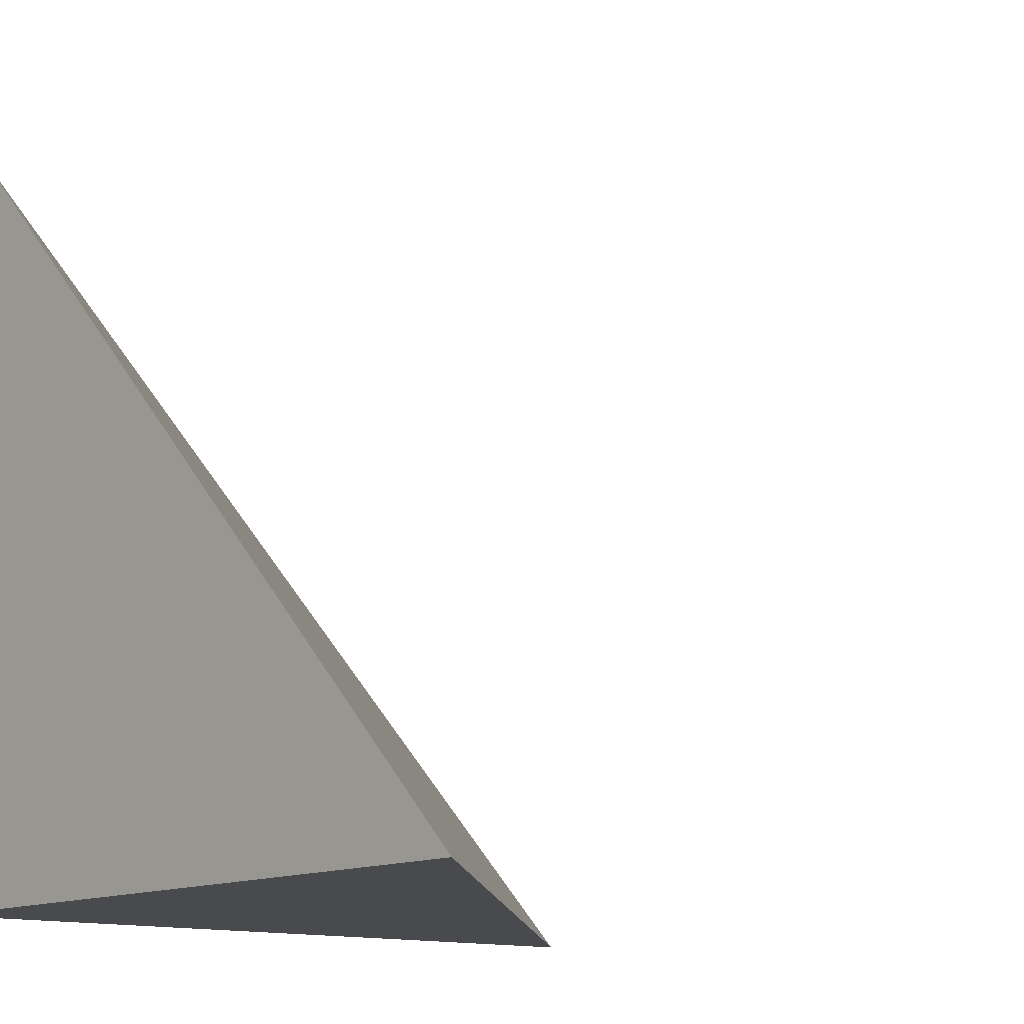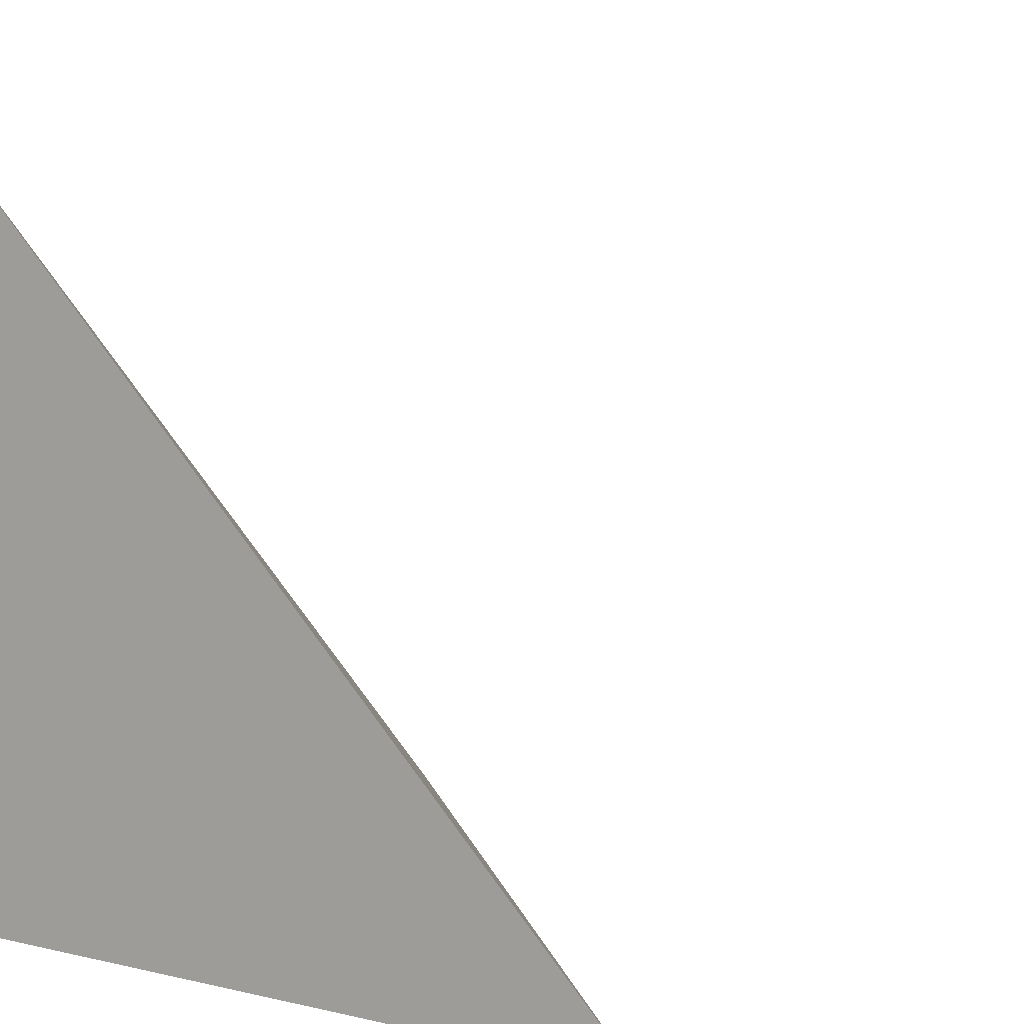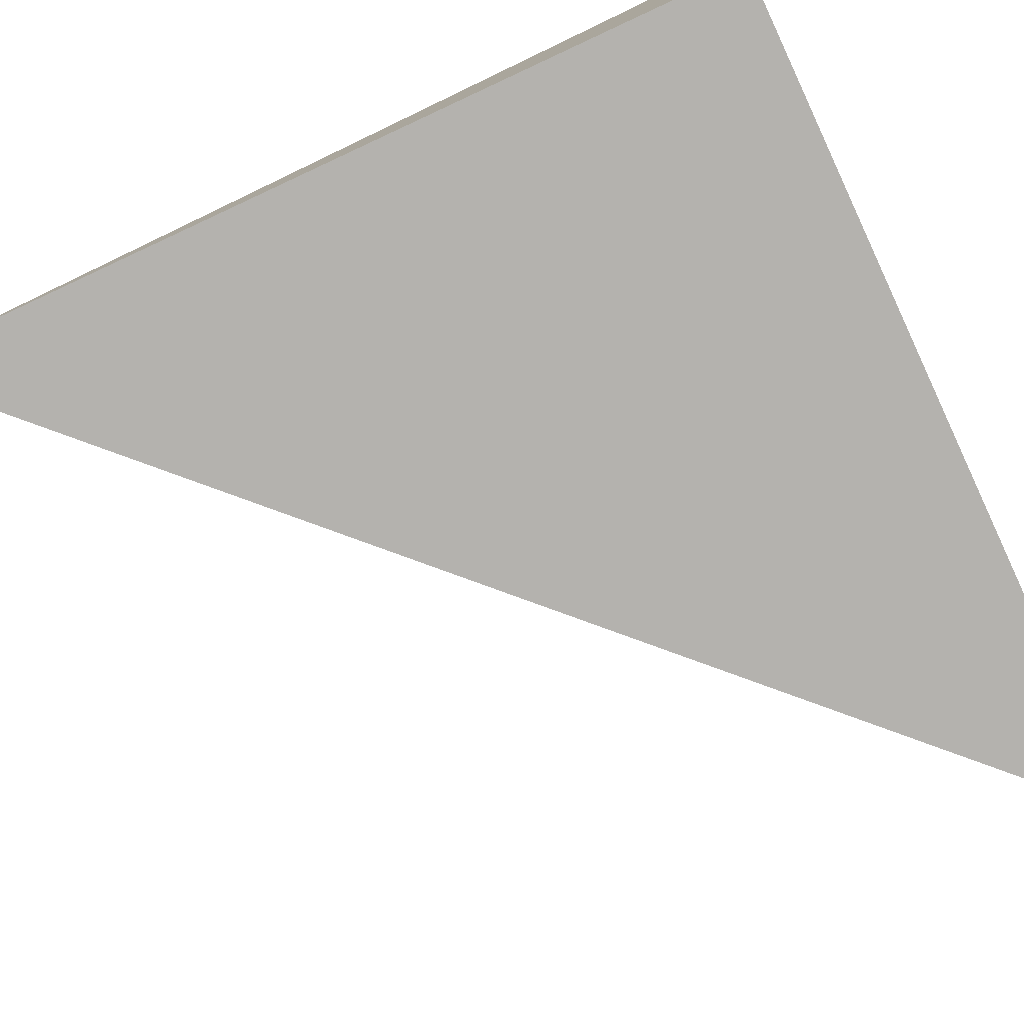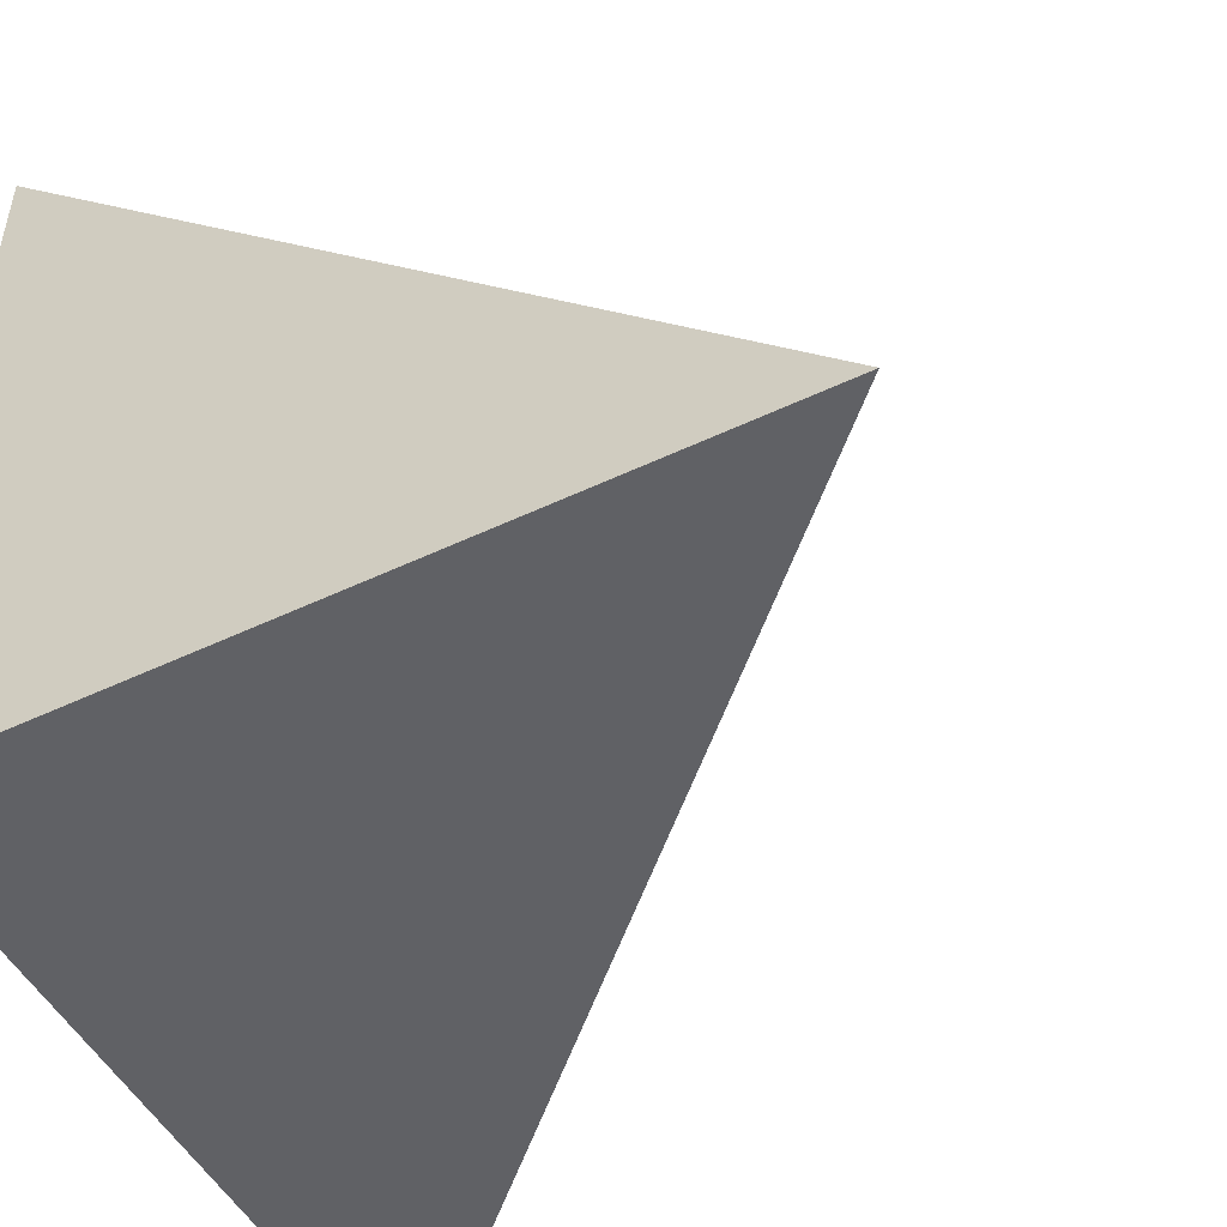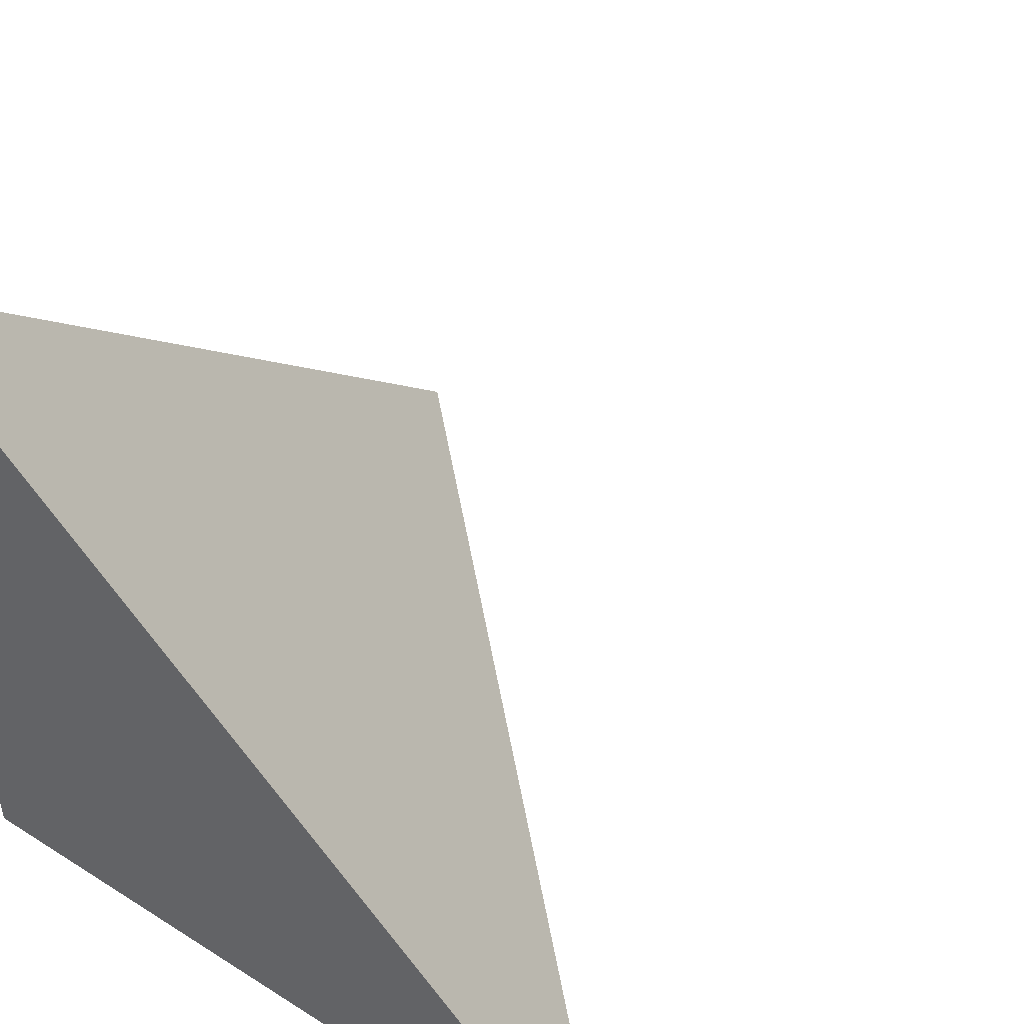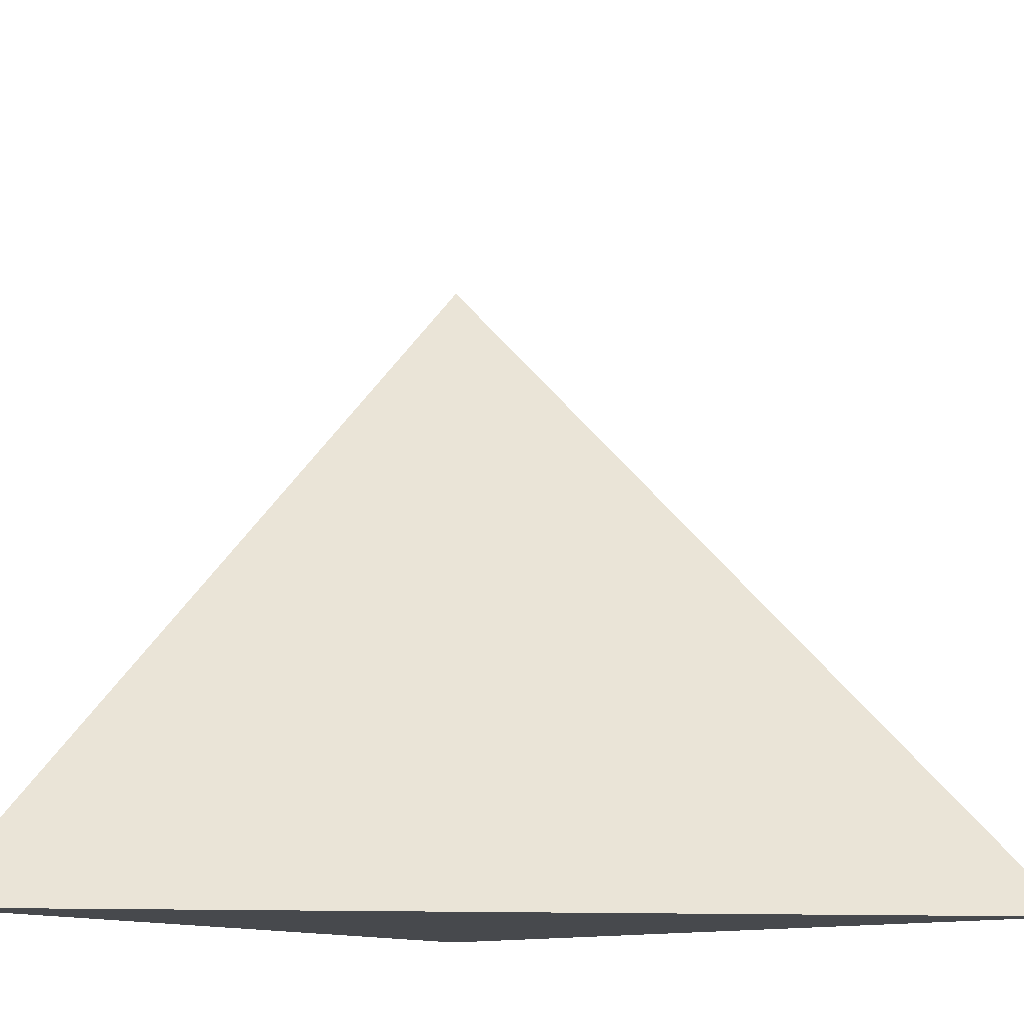
<metadata>
{"format":"obj","ext":"obj","renderer":"f3d","projection":"perspective","resolution":1024,"background":"white","views":[{"elev":-12.8,"azim":-40.3,"up":"+Y"},{"elev":7.1,"azim":34.2,"up":"+Z"},{"elev":-79.7,"azim":-155.1,"up":"+Y"},{"elev":-50.0,"azim":27.6,"up":"+Z"},{"elev":48.4,"azim":-54.6,"up":"+Y"},{"elev":-12.2,"azim":127.9,"up":"+Z"}]}
</metadata>
<code>
v  1  -64.88  1
v  2  -64.88  1
v  1  -63.88  1
v  1  -64.88  2
f 1 3 2
f 1 4 3
f 1 2 4
f 2 3 4

</code>
